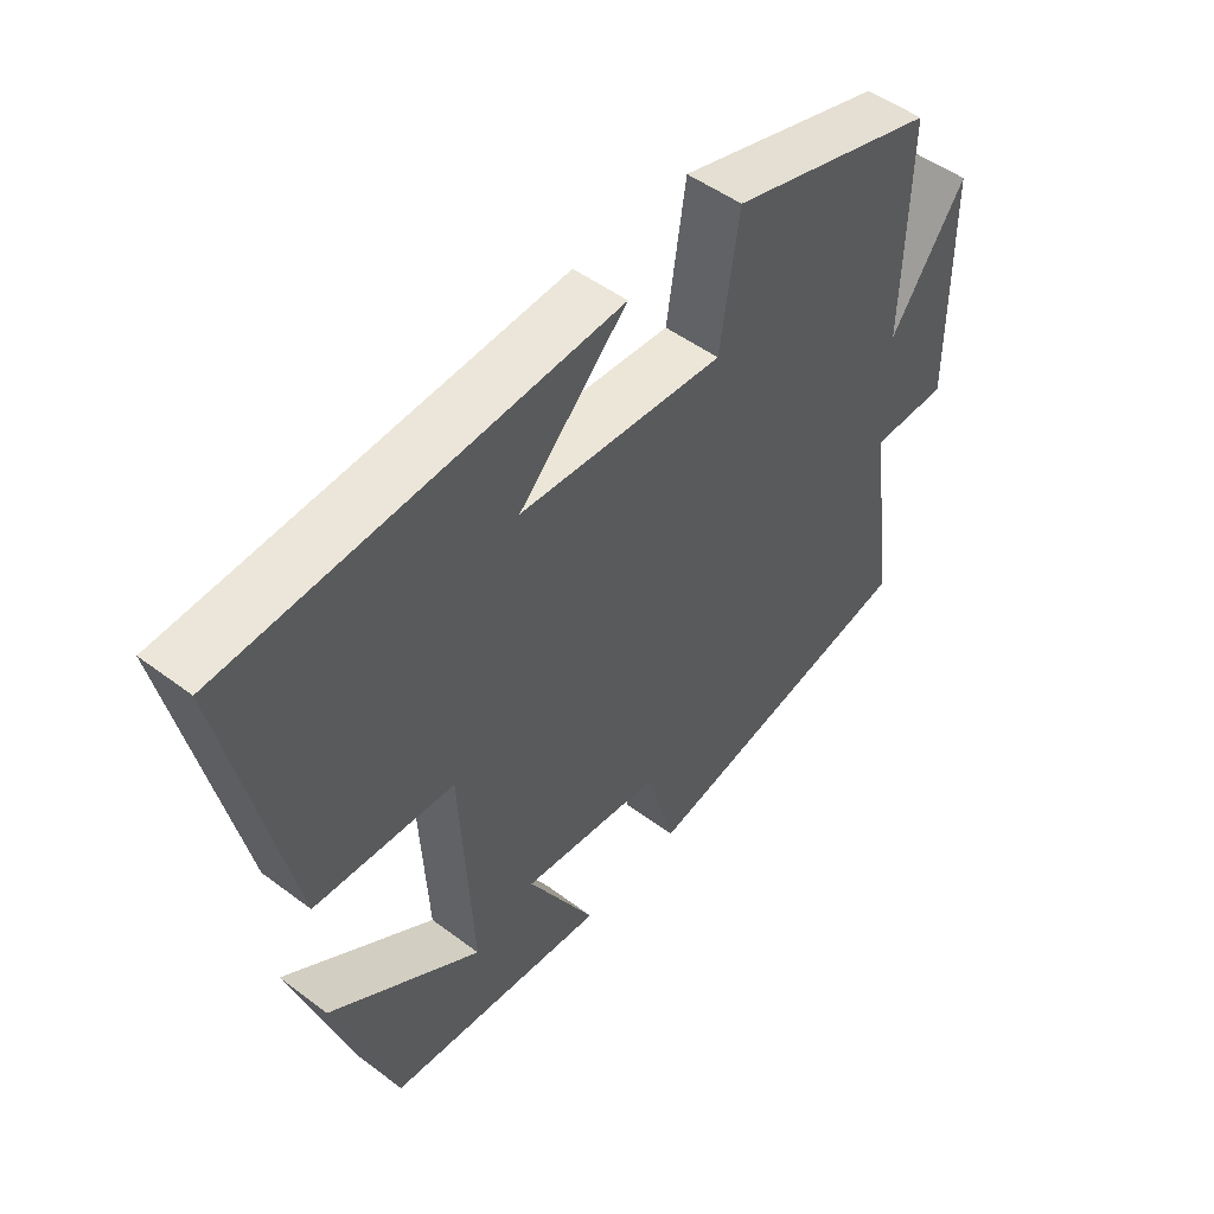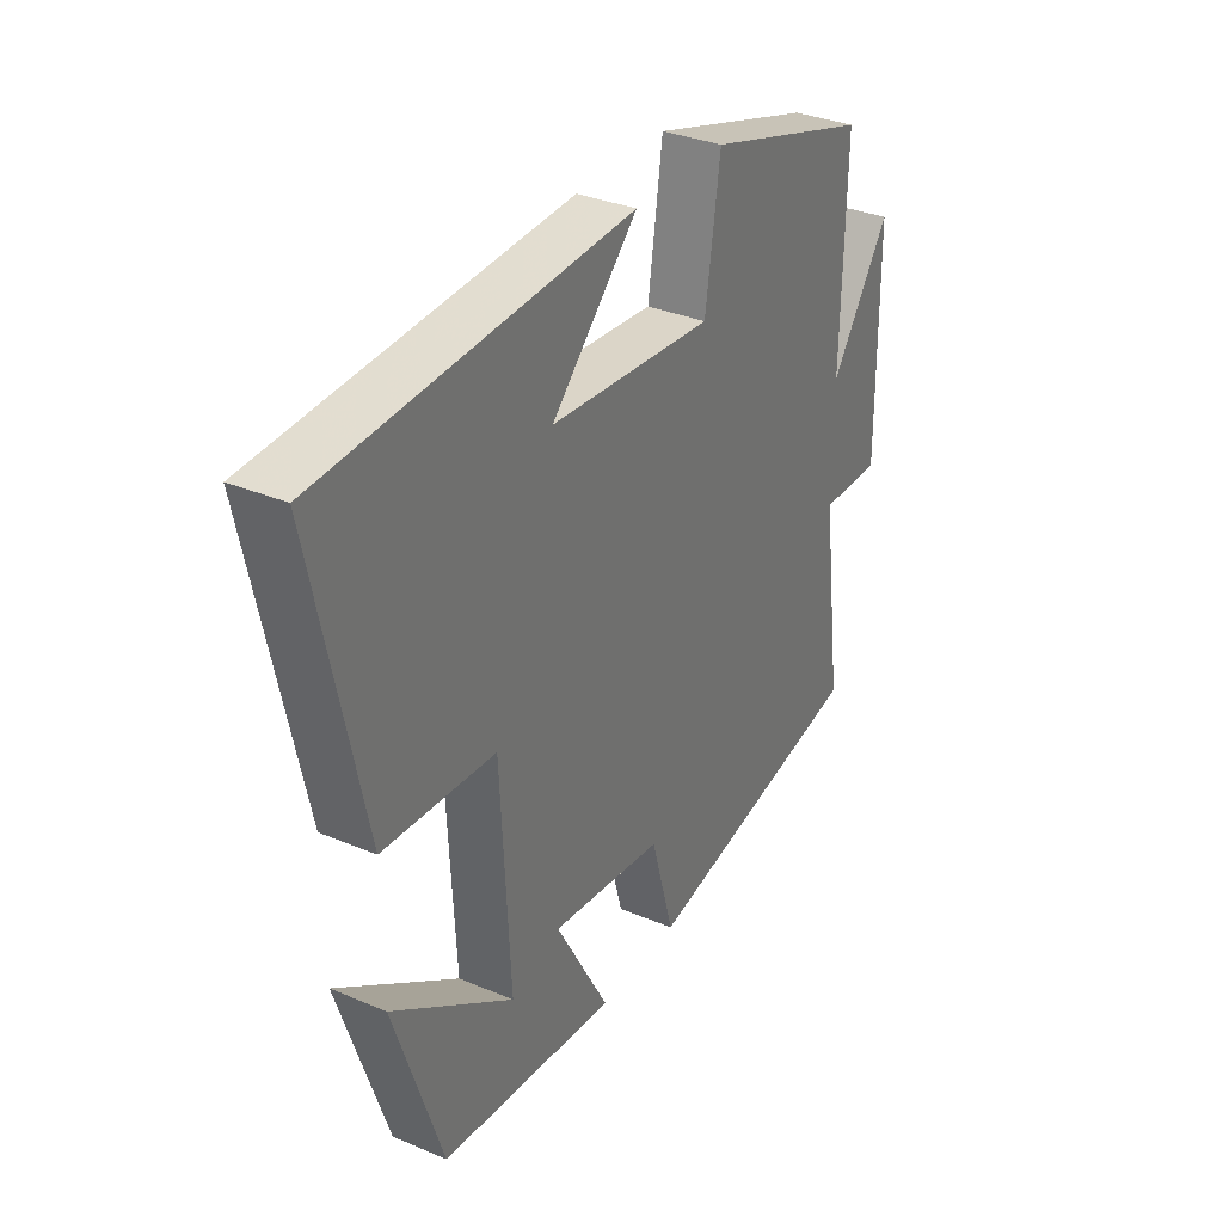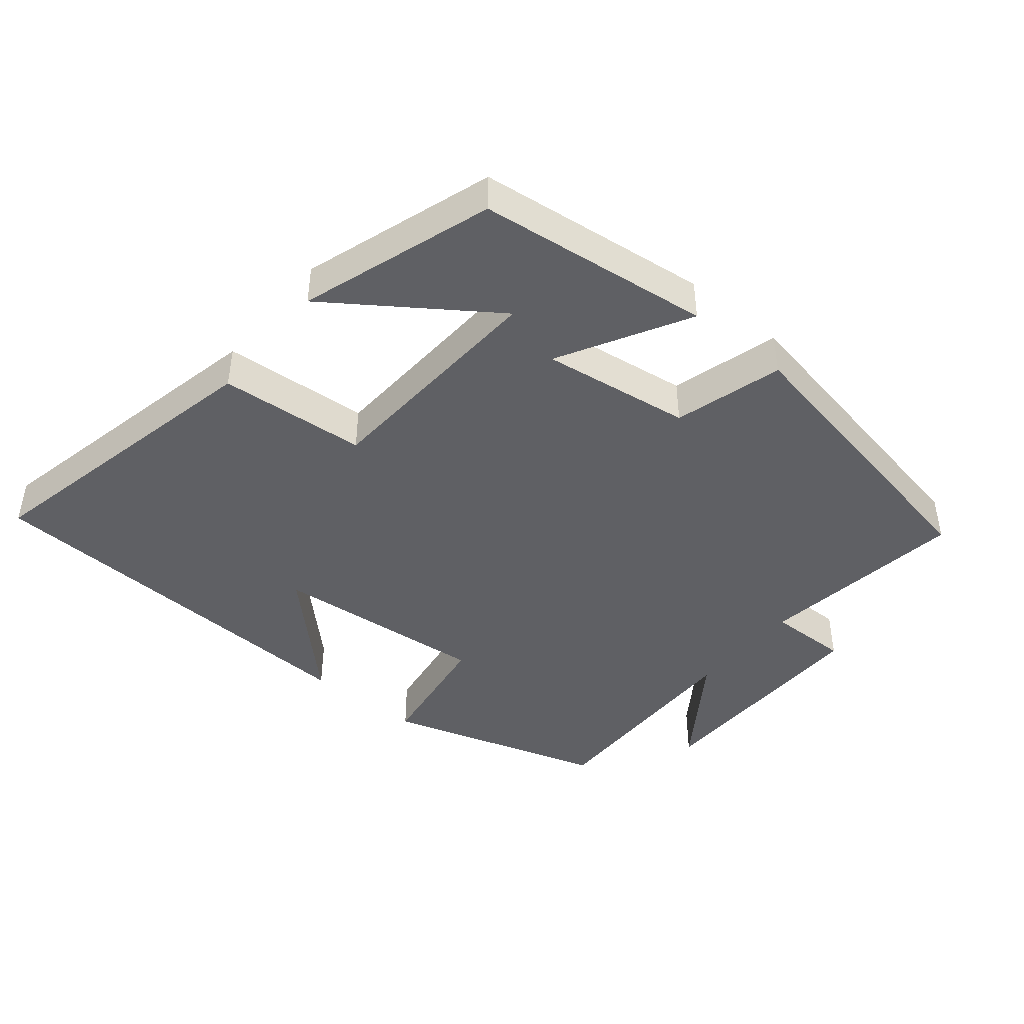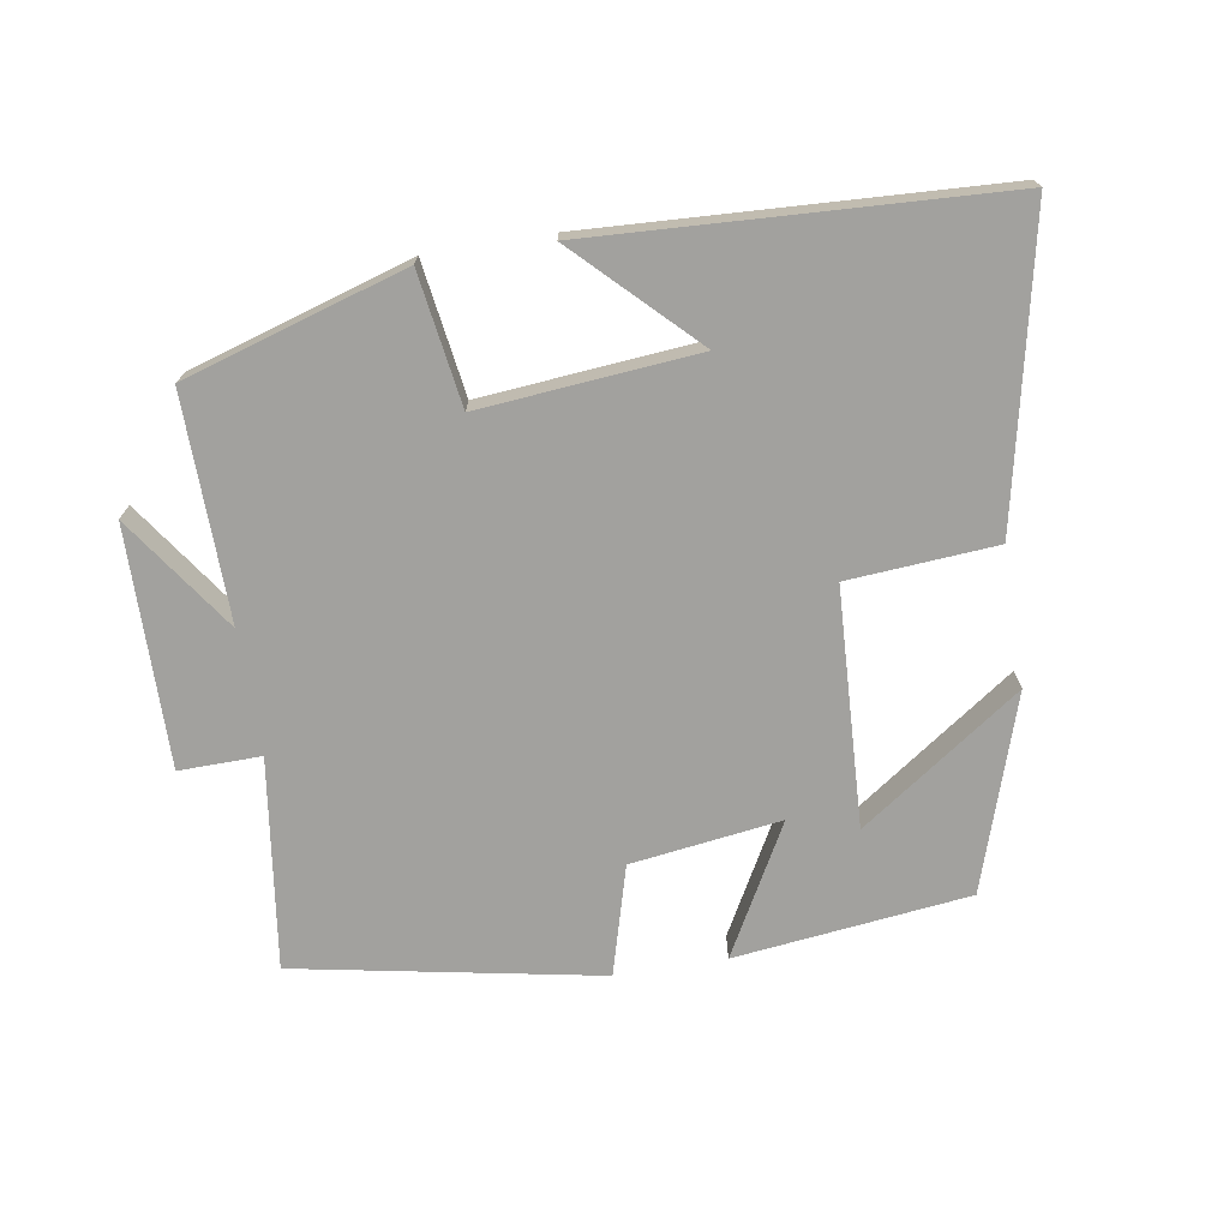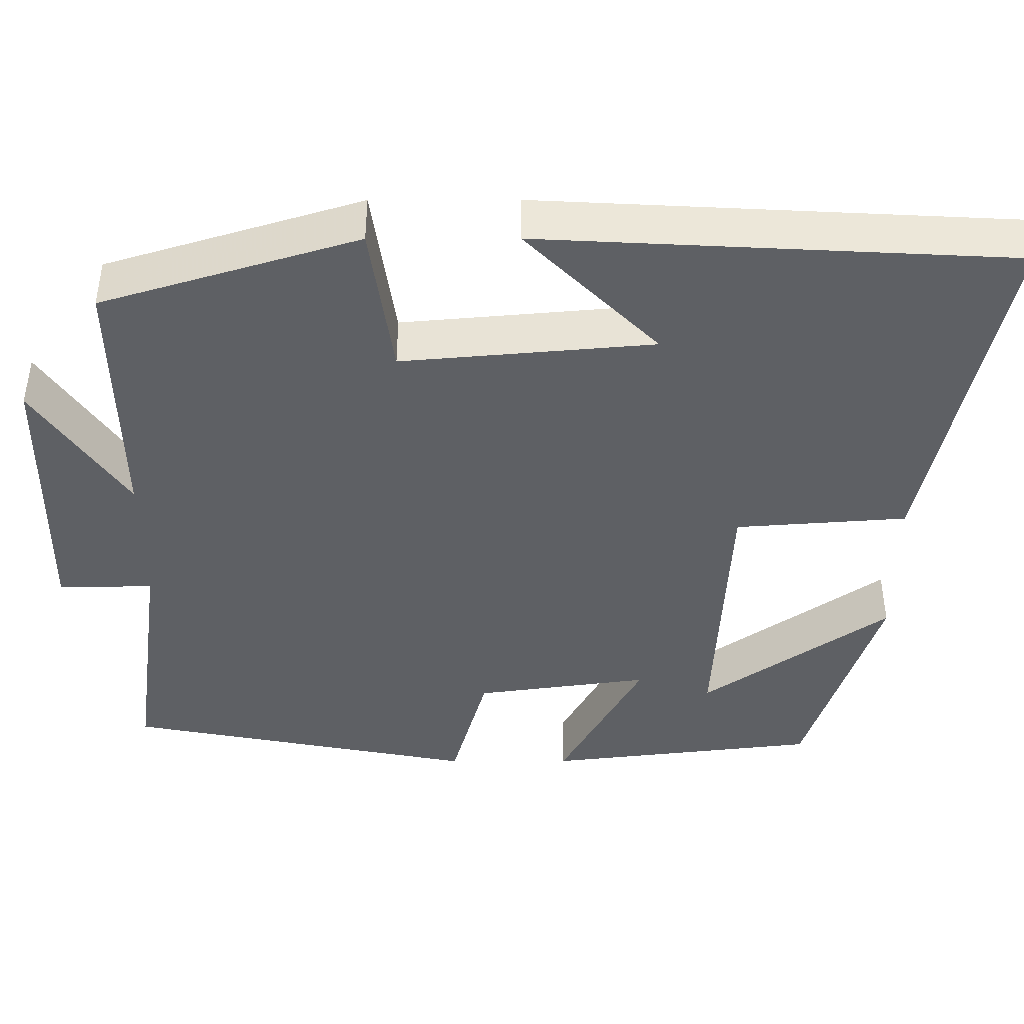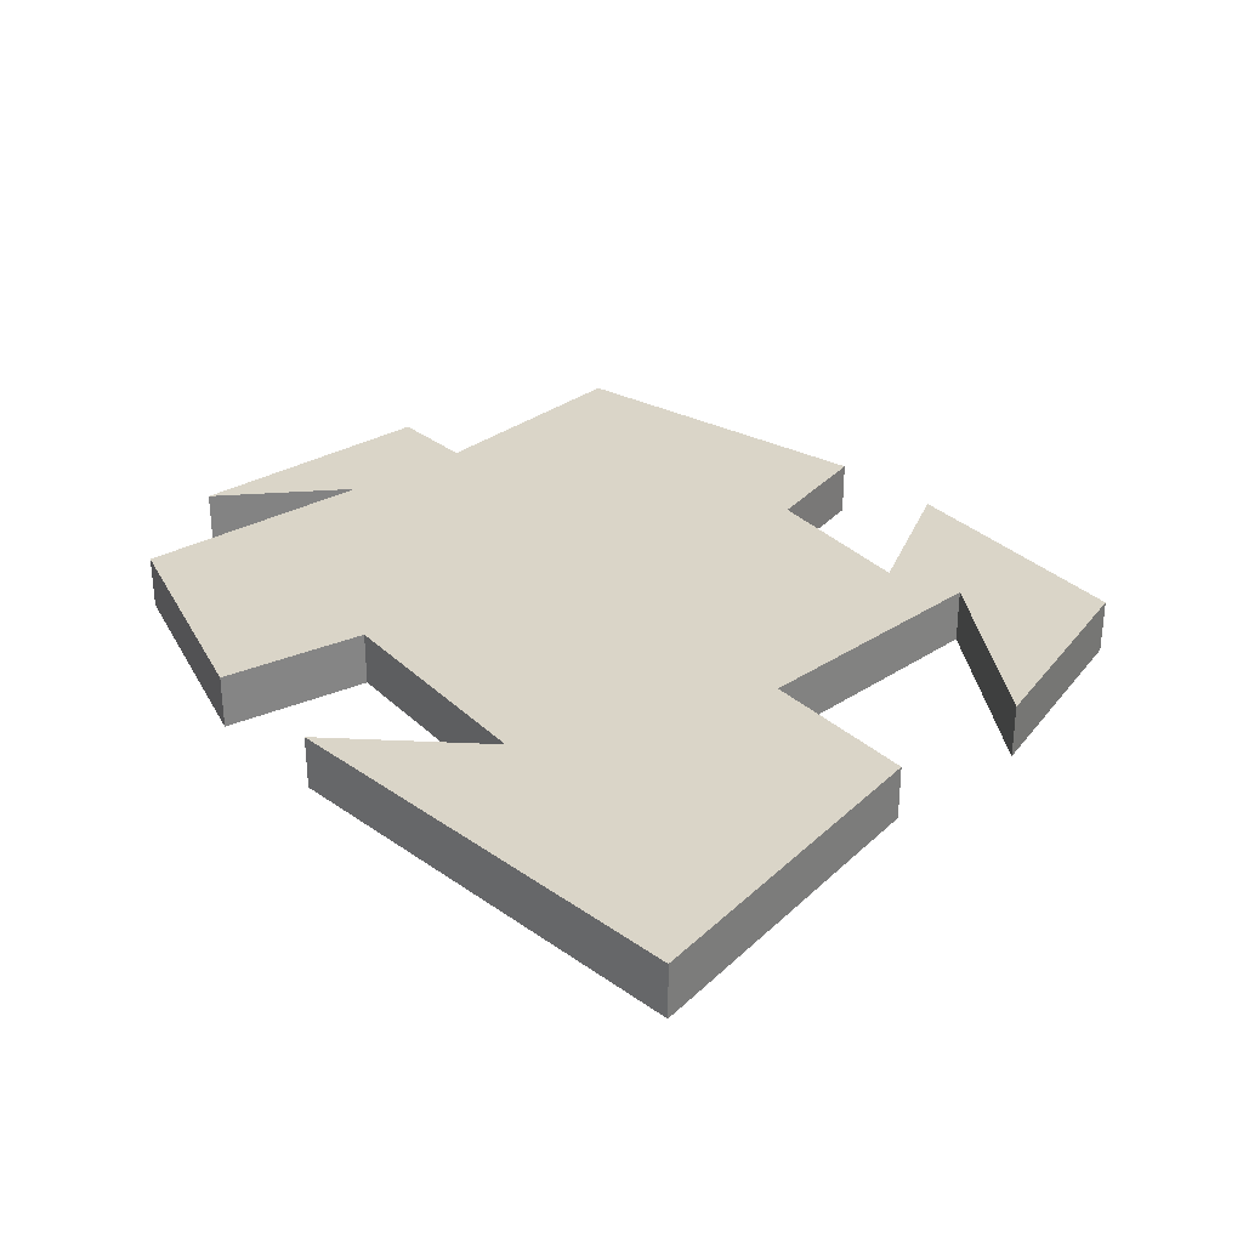
<metadata>
{"format":"obj","ext":"obj","renderer":"f3d","projection":"perspective","resolution":1024,"background":"white","views":[{"elev":50.2,"azim":129.5,"up":"+Z"},{"elev":33.4,"azim":119.9,"up":"+Z"},{"elev":-43.6,"azim":140.6,"up":"+Y"},{"elev":-72.1,"azim":9.3,"up":"+Y"},{"elev":47.0,"azim":-0.1,"up":"+Z"},{"elev":29.3,"azim":48.8,"up":"+Y"}]}
</metadata>
<code>
v -0.542 0.07 -0.416
v -0.5 0.07 -0.108
v -0.62 0.07 -0.11
v -0.616 0.07 0.24
v -0.5 0.07 0.072
v -0.506 0.07 0.401
v -0.182 0.07 0.5
v -0.153 0.07 0.306
v 0.165 0.07 0.334
v -0.002 0.07 0.5
v 0.595 0.07 0.469
v 0.5 0.07 0.024
v 0.283 0.07 0.008
v 0.265 0.07 -0.34
v 0.5 0.07 -0.176
v 0.407 0.07 -0.46
v 0.063 0.07 -0.5
v 0.168 0.07 -0.31
v -0.052 0.07 -0.34
v -0.097 0.07 -0.5
v -0.542 0 -0.416
v -0.5 0 -0.108
v -0.62 0 -0.11
v -0.616 0 0.24
v -0.5 0 0.072
v -0.506 0 0.401
v -0.182 0 0.5
v -0.153 0 0.306
v 0.165 0 0.334
v -0.002 0 0.5
v 0.595 0 0.469
v 0.5 0 0.024
v 0.283 0 0.008
v 0.265 0 -0.34
v 0.5 0 -0.176
v 0.407 0 -0.46
v 0.063 0 -0.5
v 0.168 0 -0.31
v -0.052 0 -0.34
v -0.097 0 -0.5
f 19 20 1 2
f 18 19 2
f 16 17 18
f 14 15 16
f 14 16 18
f 13 14 18
f 11 12 13
f 9 10 11
f 9 11 13
f 13 18 2
f 9 13 2
f 8 9 2
f 5 6 7 8
f 3 4 5
f 2 3 5 8
f 22 21 40 39
f 22 39 38
f 38 37 36
f 36 35 34
f 38 36 34
f 38 34 33
f 33 32 31
f 31 30 29
f 33 31 29
f 22 38 33
f 22 33 29
f 22 29 28
f 28 27 26 25
f 25 24 23
f 28 25 23 22
f 1 21 22 2
f 2 22 23 3
f 3 23 24 4
f 4 24 25 5
f 5 25 26 6
f 6 26 27 7
f 7 27 28 8
f 8 28 29 9
f 9 29 30 10
f 10 30 31 11
f 11 31 32 12
f 12 32 33 13
f 13 33 34 14
f 14 34 35 15
f 15 35 36 16
f 16 36 37 17
f 17 37 38 18
f 18 38 39 19
f 19 39 40 20
f 20 40 21 1

</code>
